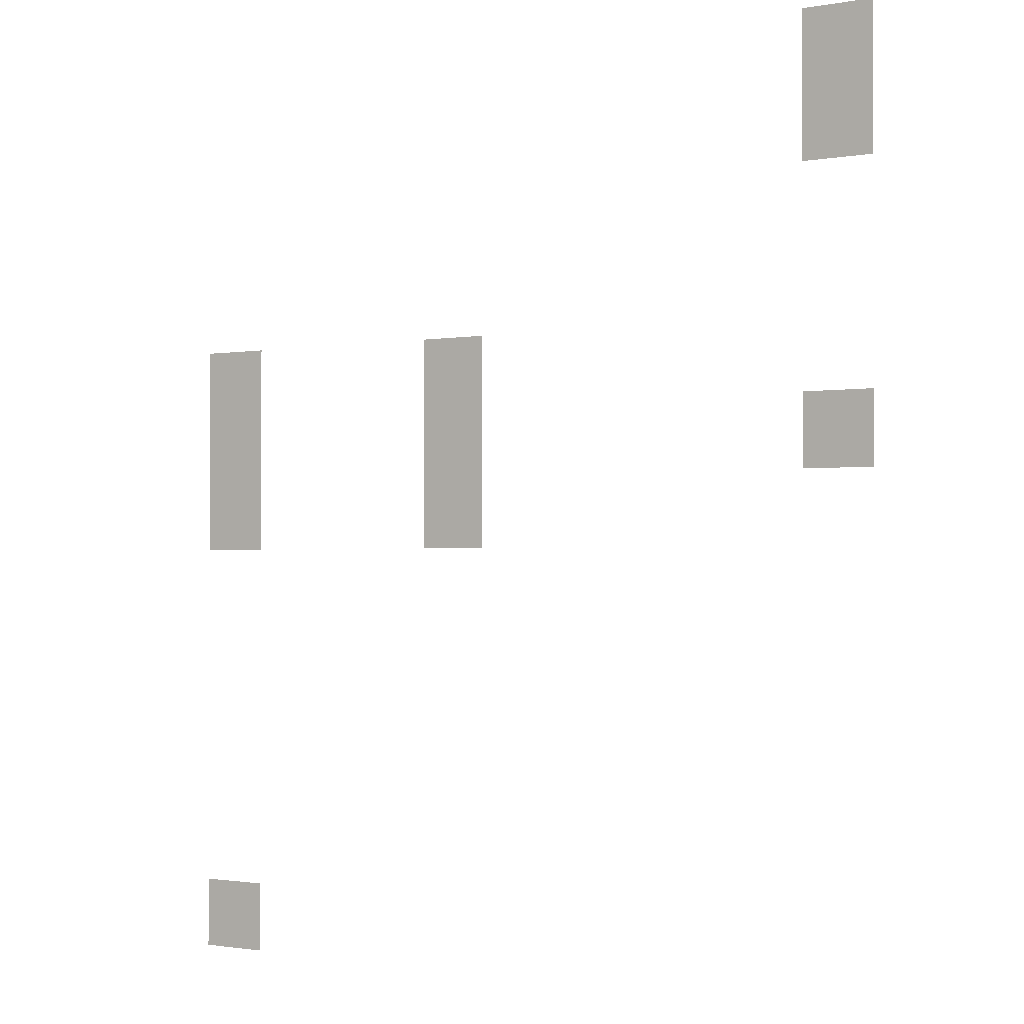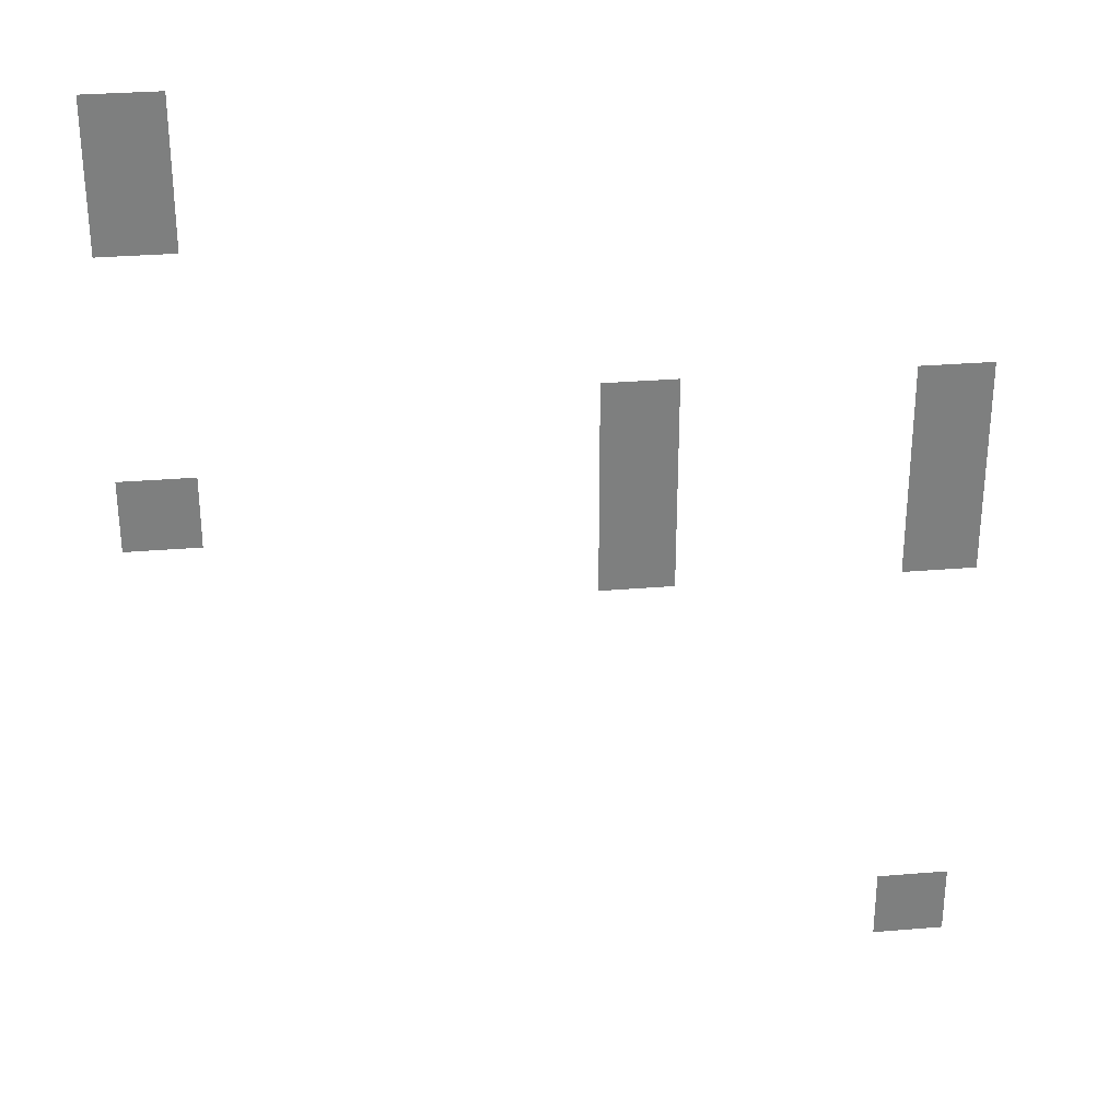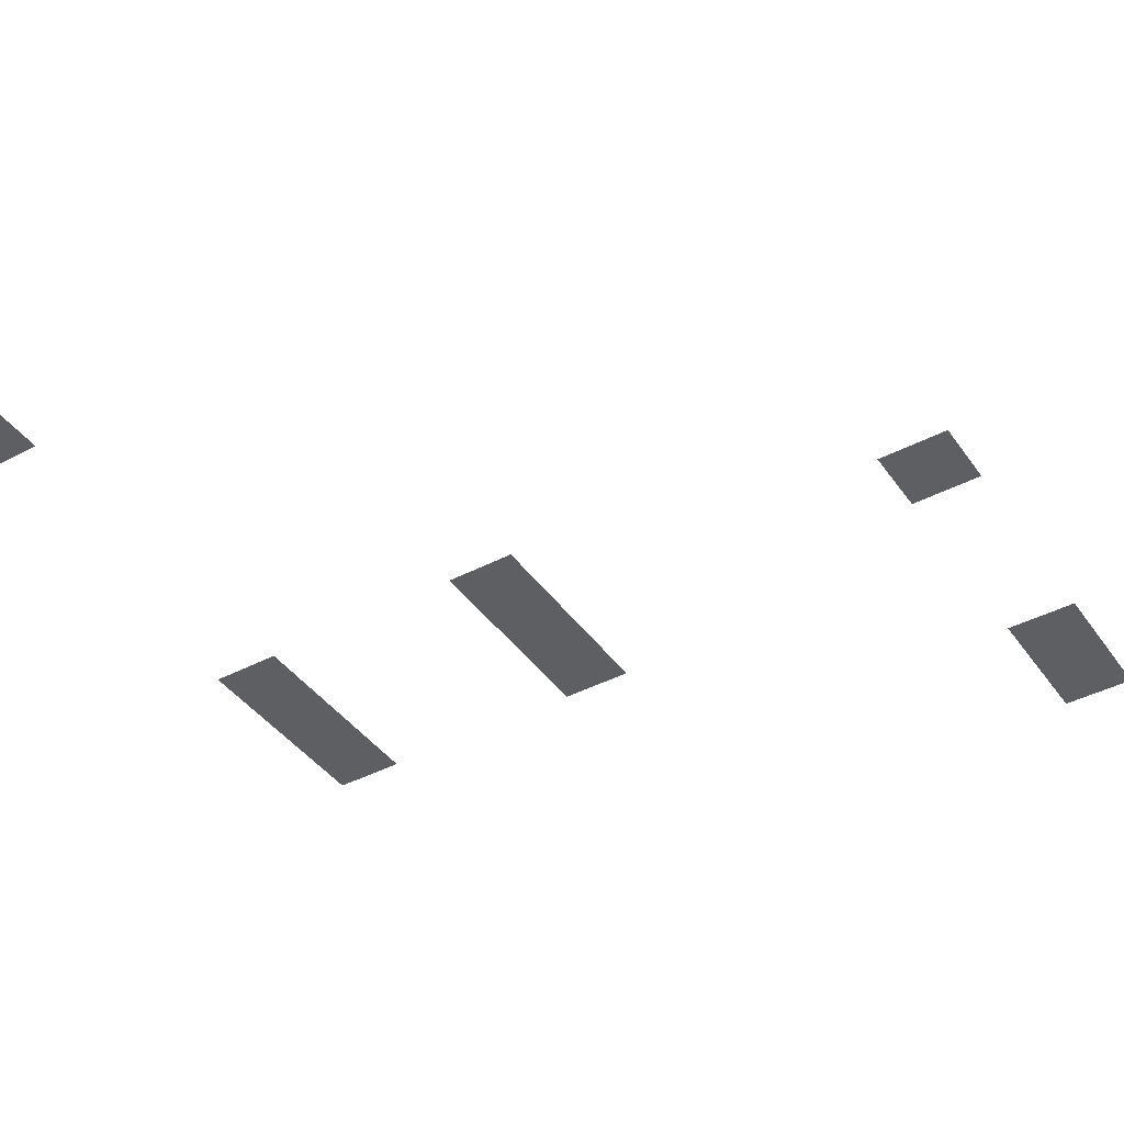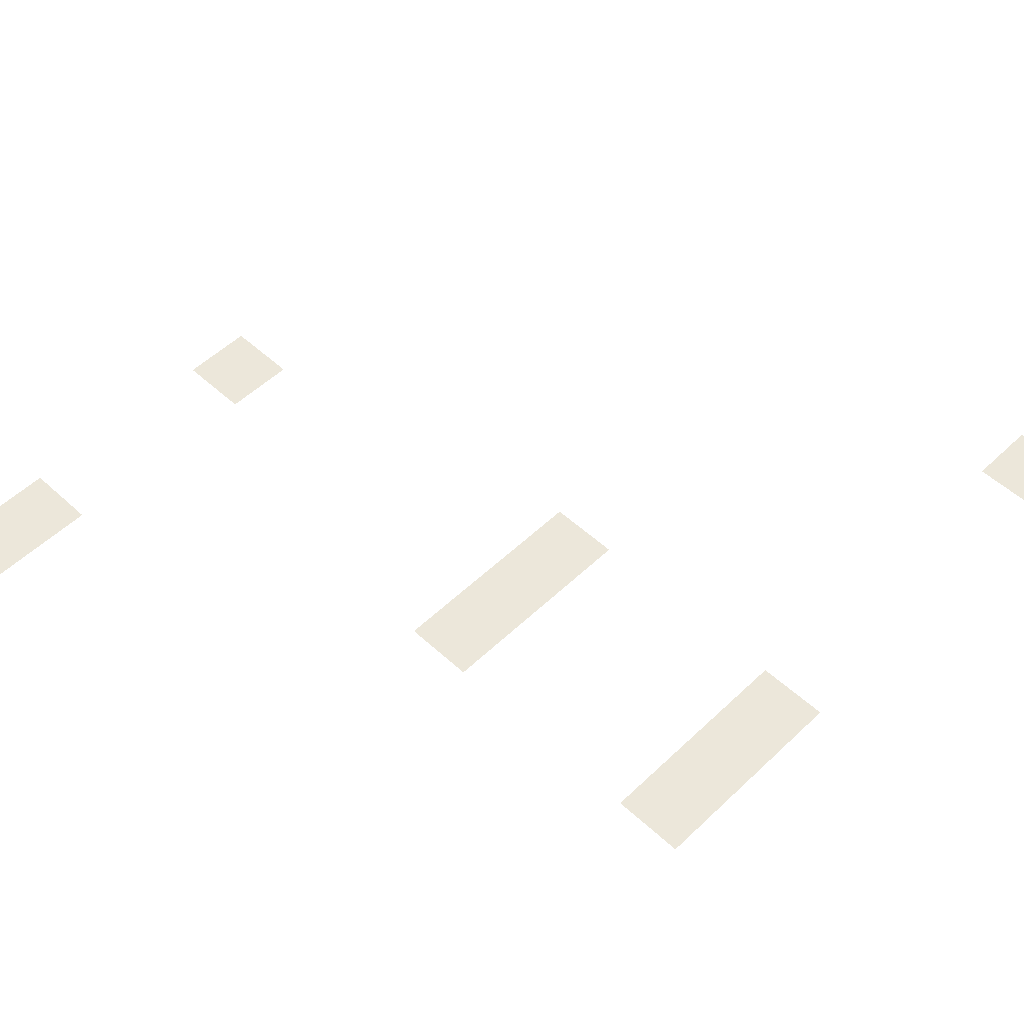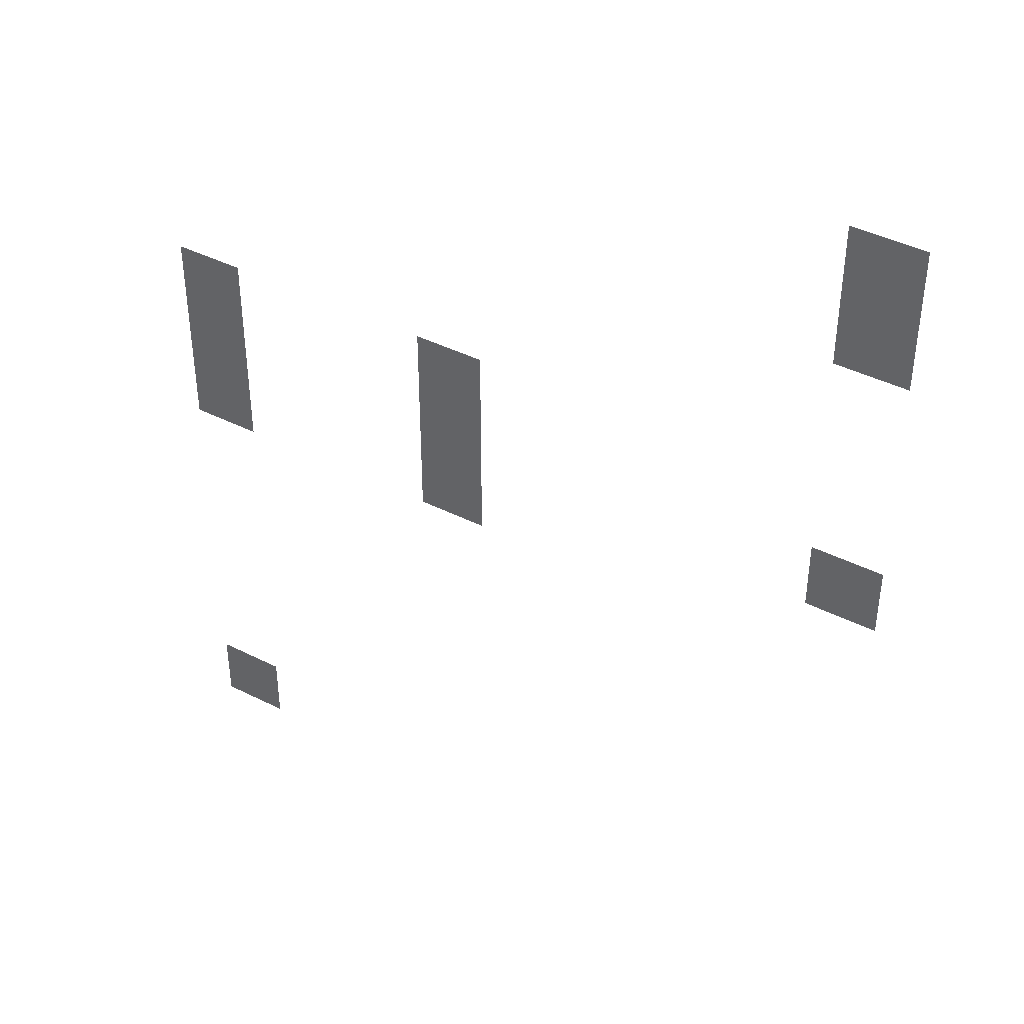
<metadata>
{"format":"obj","ext":"obj","renderer":"f3d","projection":"perspective","resolution":1024,"background":"white","views":[{"elev":-1.5,"azim":33.0,"up":"+Y"},{"elev":30.8,"azim":173.2,"up":"+Y"},{"elev":-41.7,"azim":32.4,"up":"+Z"},{"elev":52.6,"azim":-135.5,"up":"+Z"},{"elev":42.0,"azim":31.3,"up":"+Y"}]}
</metadata>
<code>
v -64 -16 0
v -80 -16 0
v -80 0 0
v -64 0 0
v -64 -32 0
v -80 -32 0
v -80 -16 0
v -64 -16 0
v -160 -80 0
v -176 -80 0
v -176 -64 0
v -160 -64 0
v -224 -80 0
v -240 -80 0
v -240 -64 0
v -224 -64 0
v -64 -96 0
v -80 -96 0
v -80 -80 0
v -64 -80 0
v -160 -96 0
v -176 -96 0
v -176 -80 0
v -160 -80 0
v -224 -96 0
v -240 -96 0
v -240 -80 0
v -224 -80 0
v -160 -112 0
v -176 -112 0
v -176 -96 0
v -160 -96 0
v -224 -112 0
v -240 -112 0
v -240 -96 0
v -224 -96 0
v -224 -208 0
v -240 -208 0
v -240 -192 0
v -224 -192 0
g final_mesh_0003
f 1 2 3 4
f 5 6 7 8
f 9 10 11 12
f 13 14 15 16
f 17 18 19 20
f 21 22 23 24
f 25 26 27 28
f 29 30 31 32
f 33 34 35 36
f 37 38 39 40

</code>
